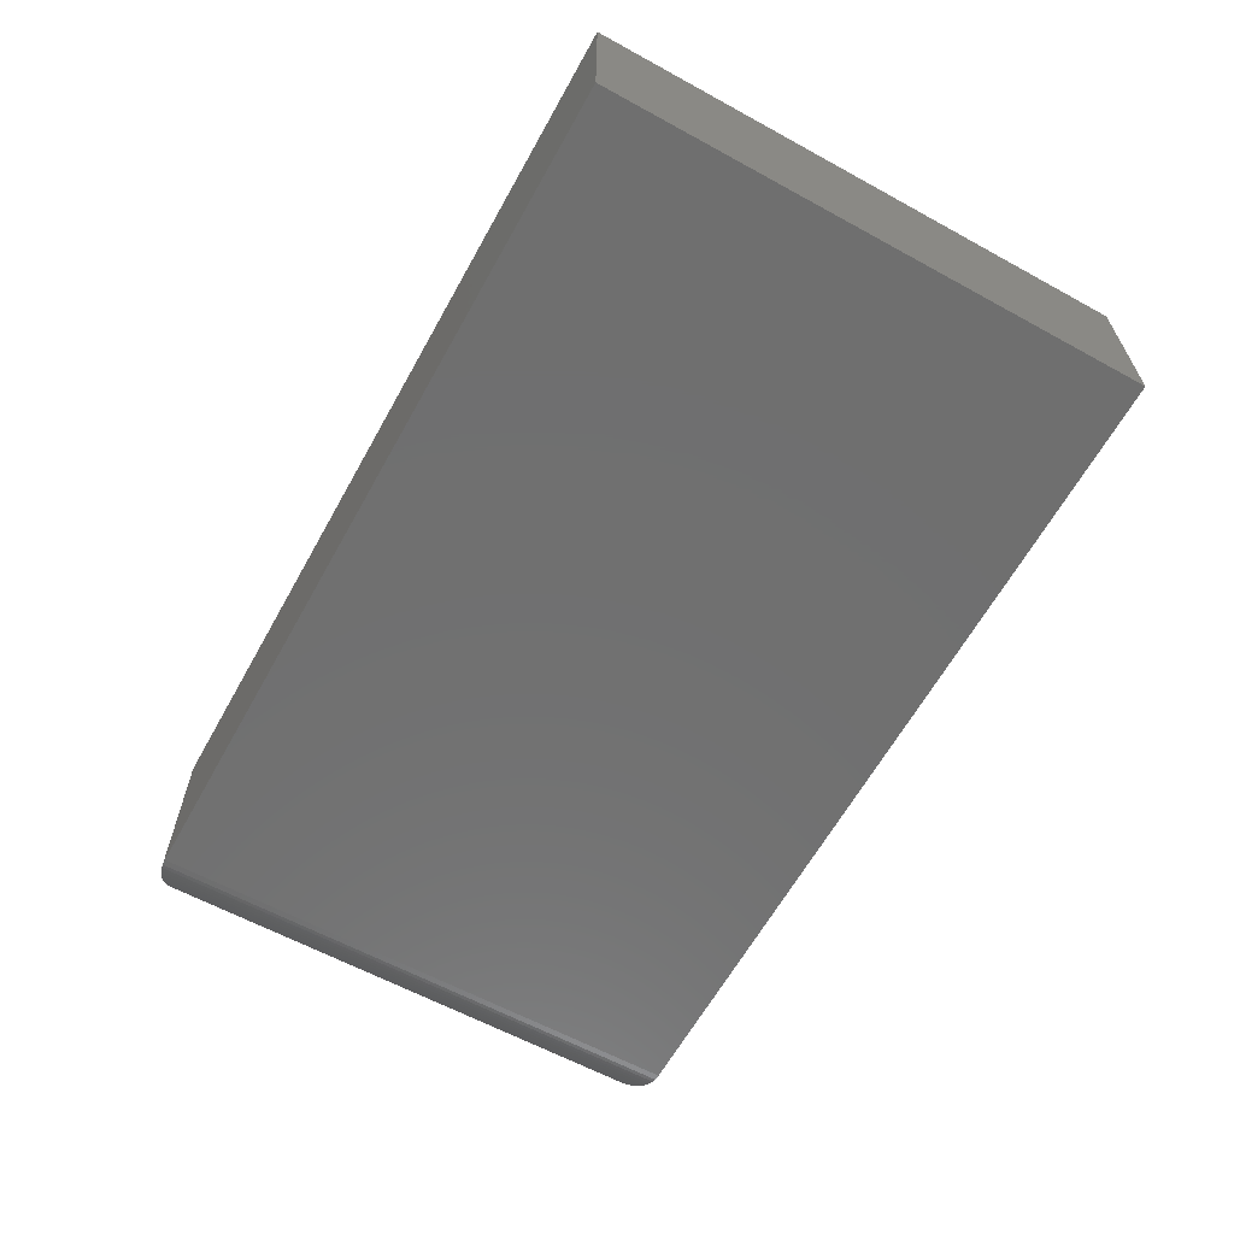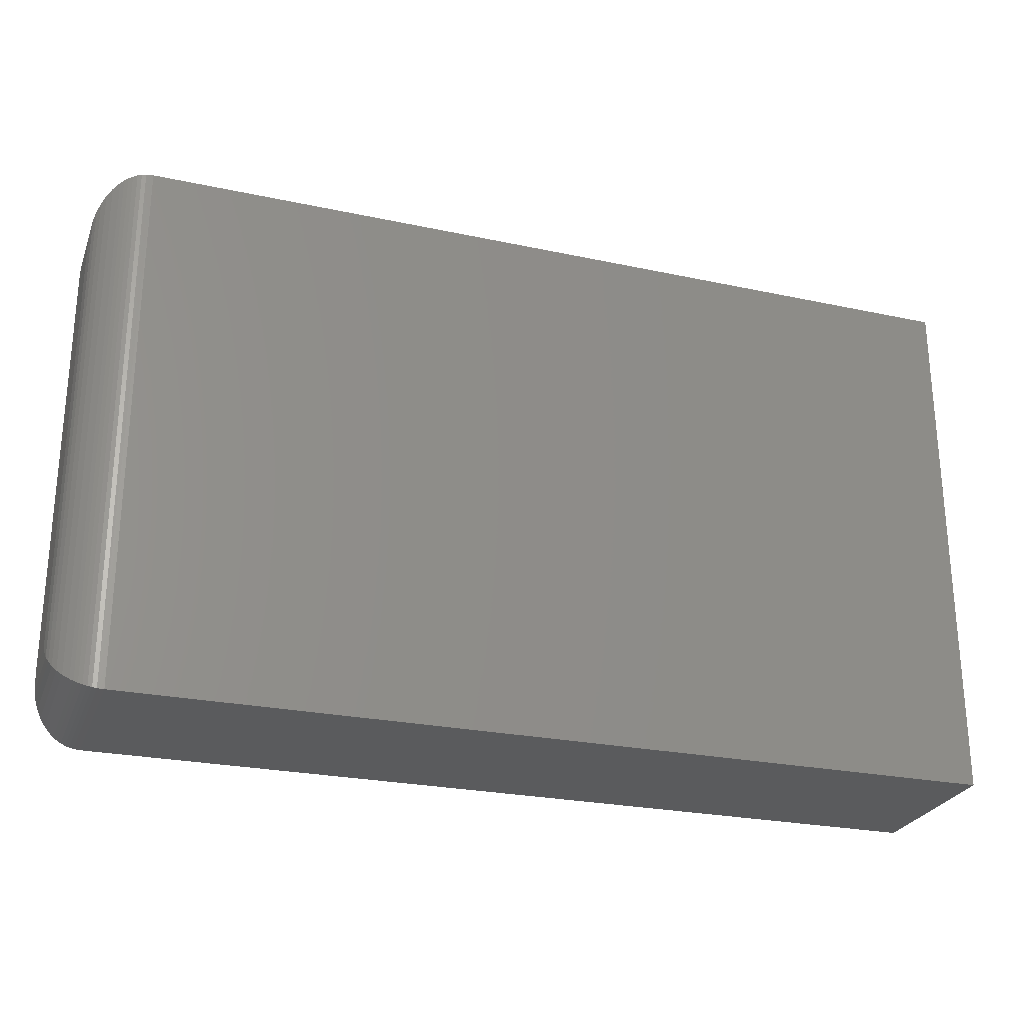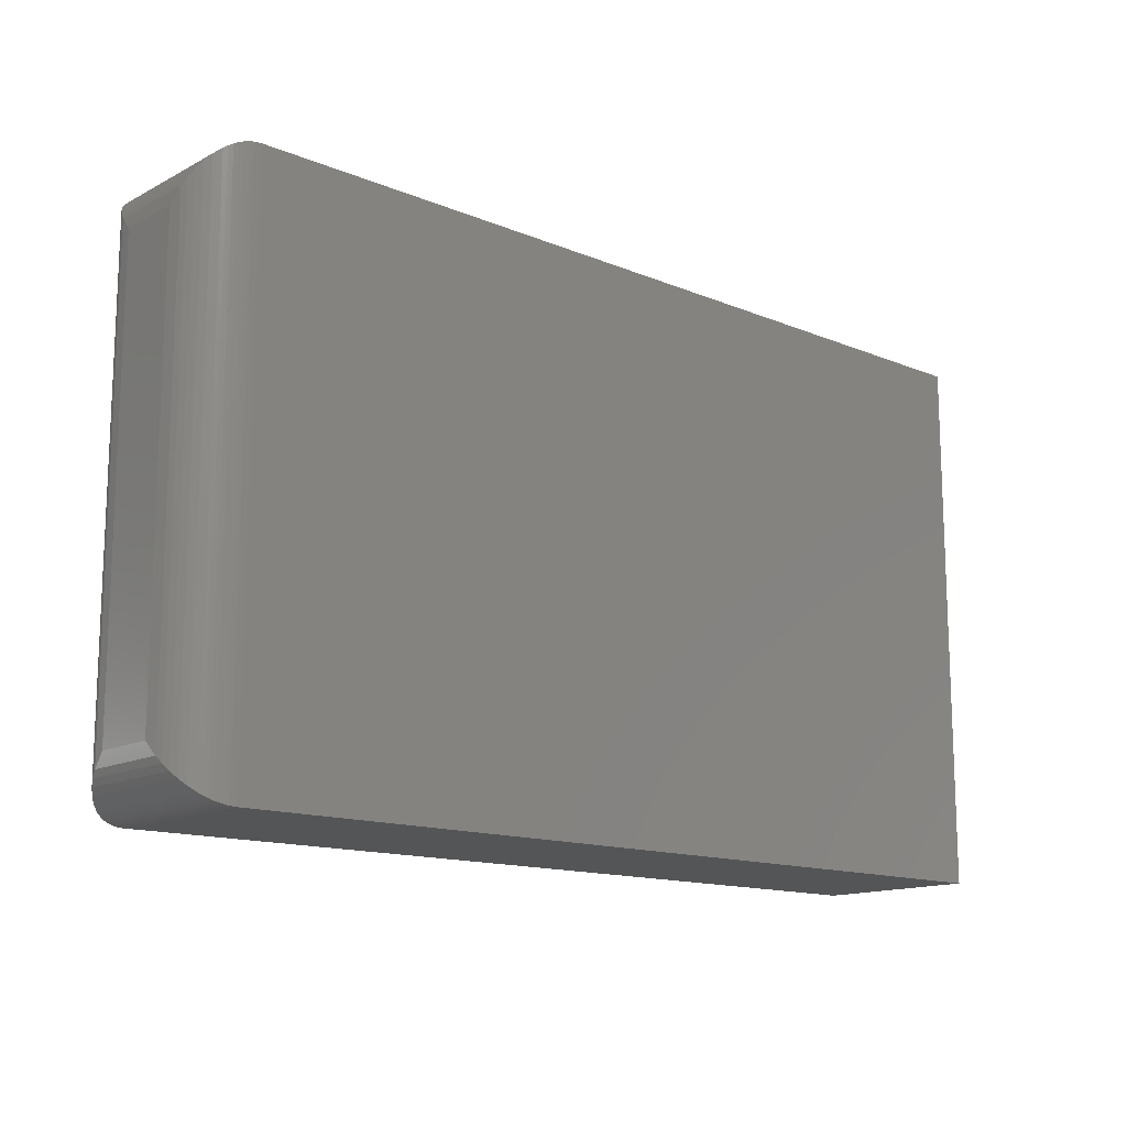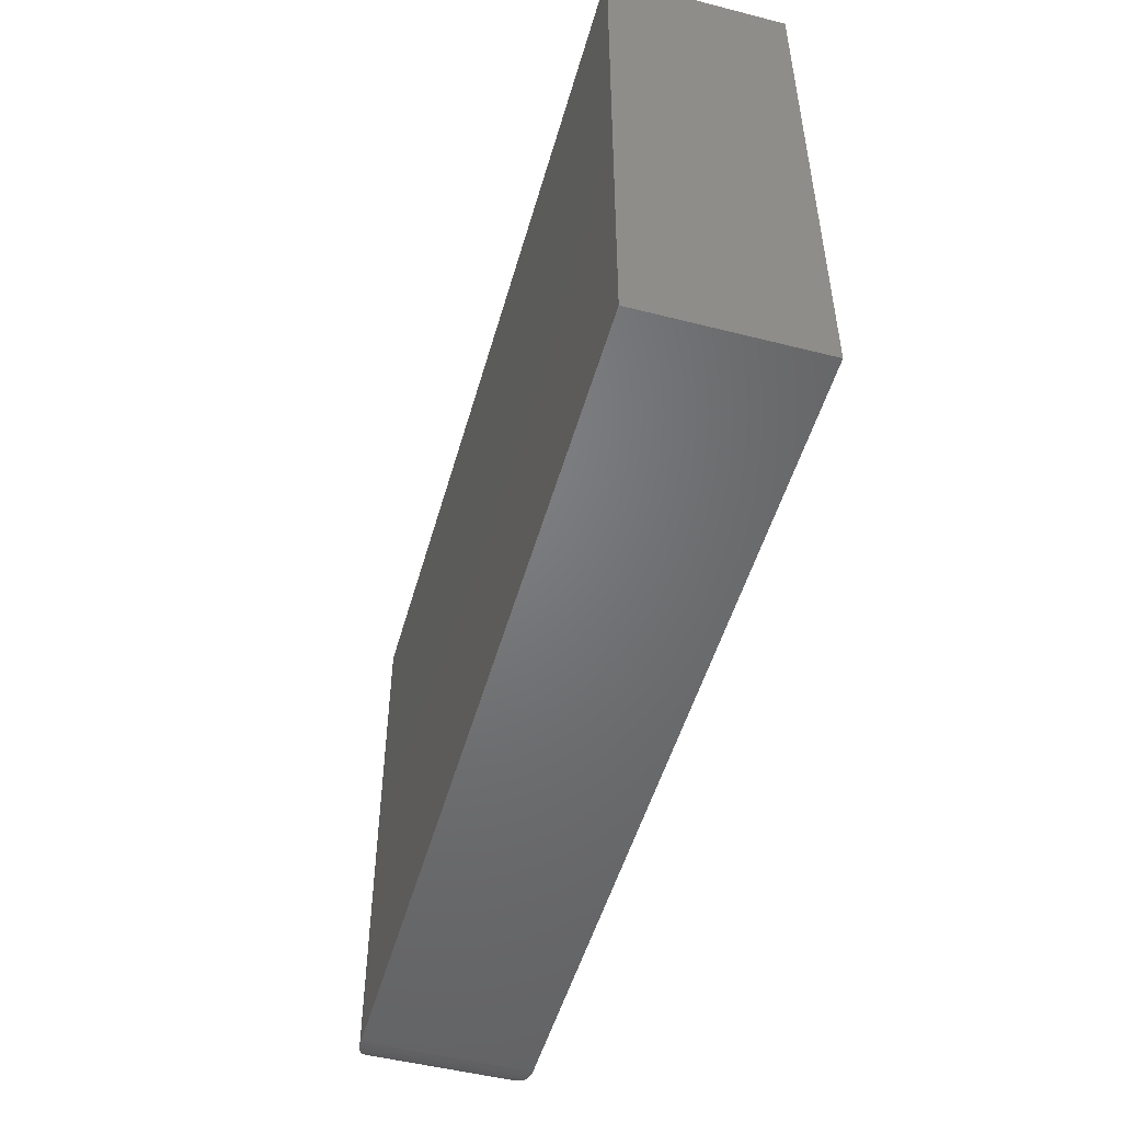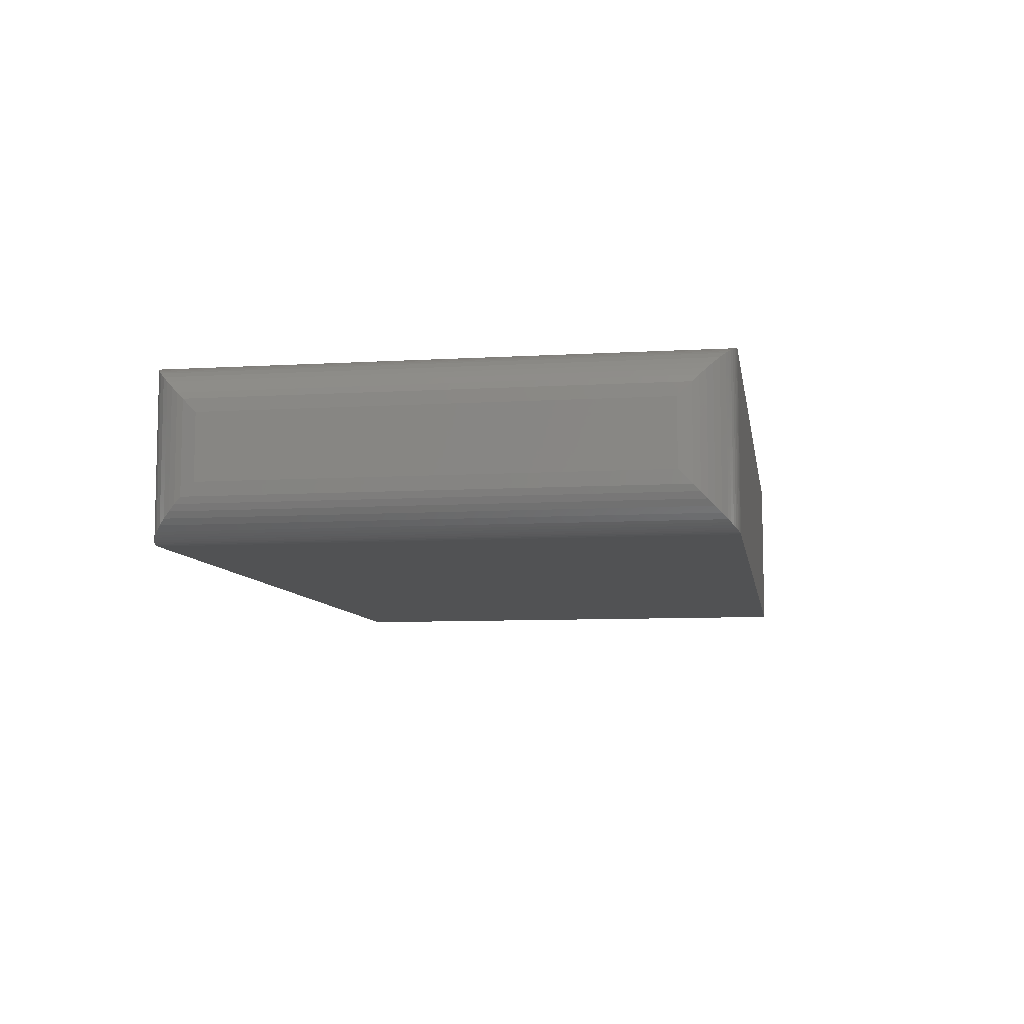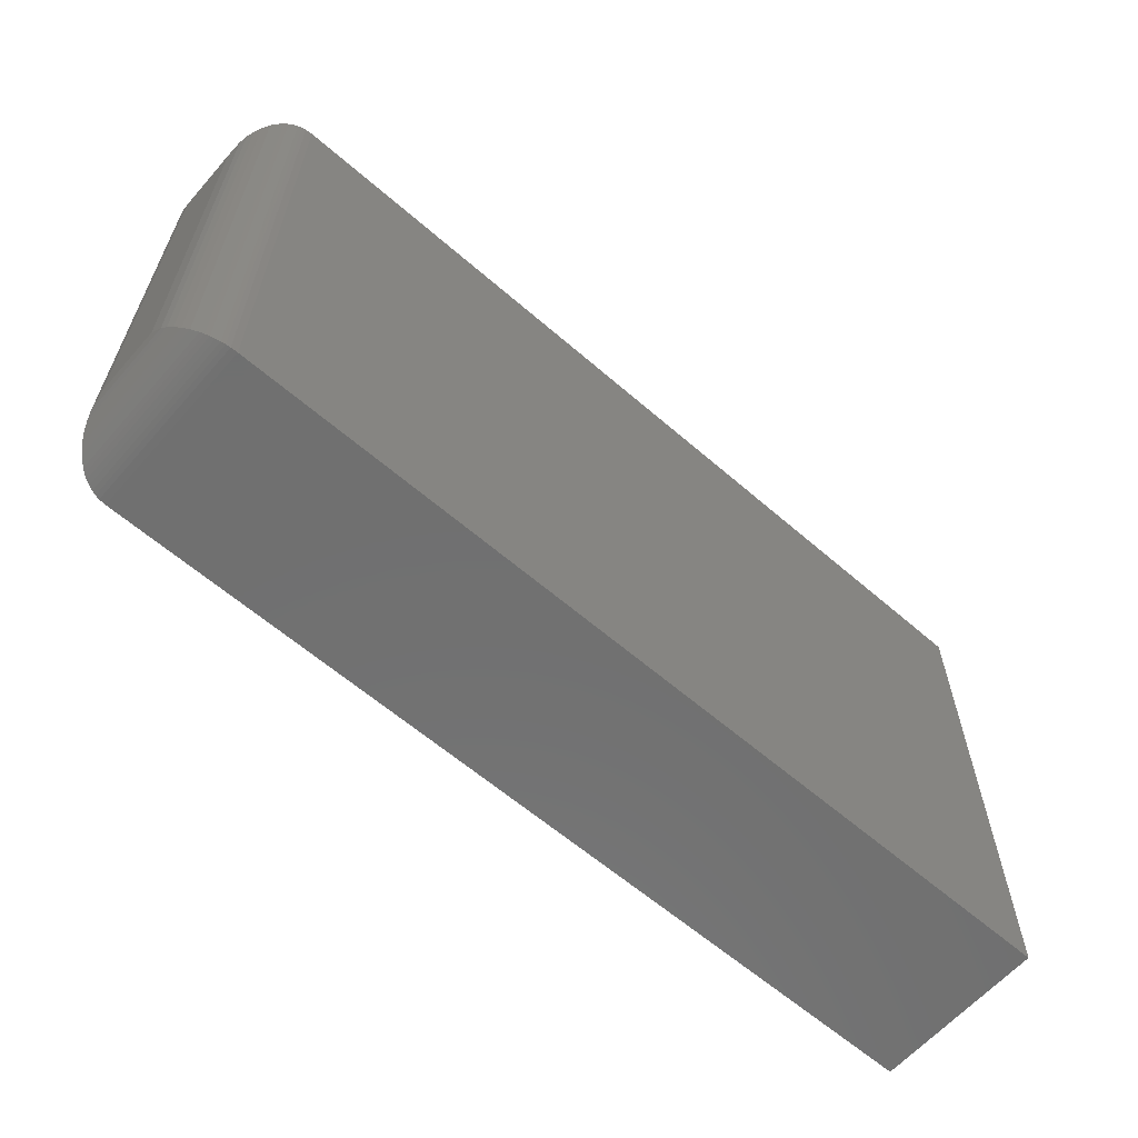
<metadata>
{"format":"stl","ext":"stl","renderer":"f3d","projection":"perspective","resolution":1024,"background":"white","views":[{"elev":-61.7,"azim":-119.1,"up":"+Y"},{"elev":-26.0,"azim":162.0,"up":"+Z"},{"elev":-14.0,"azim":138.8,"up":"+Z"},{"elev":-50.4,"azim":-105.6,"up":"+Z"},{"elev":-8.3,"azim":99.2,"up":"+Y"},{"elev":-61.9,"azim":138.8,"up":"+Z"}]}
</metadata>
<code>
# stl→obj: 60 verts, 116 faces
v -0.75 -0.2031 -0.3125
v 0.2812 -0.2031 -0.3125
v -0.75 -0.2031 0.3322
v 0.2812 -0.2031 0.3431
v -0.75 0 -0.3125
v -0.75 3.579e-17 0.3322
v 0.2812 1.145e-16 -0.3125
v 0.2806 1.508e-16 0.3431
v 0.3438 -0.1406 -0.25
v 0.3438 -0.0625 -0.25
v 0.3438 -0.1406 0.2806
v 0.3438 -0.0625 0.2806
v 0.3417 -0.04663 -0.2659
v 0.3417 -0.04663 0.2965
v 0.294 -0.00131 -0.3112
v 0.2988 -0.002521 0.3406
v 0.2988 -0.002521 -0.31
v 0.3039 -0.004258 0.3388
v 0.3039 -0.004258 -0.3082
v 0.3088 -0.006376 0.3367
v 0.3088 -0.006379 -0.3061
v 0.3133 -0.008829 0.3343
v 0.3133 -0.008833 -0.3037
v 0.3175 -0.01156 0.3315
v 0.3175 -0.01157 -0.3009
v 0.3248 -0.01768 0.3254
v 0.3248 -0.01768 -0.2948
v 0.3308 -0.02434 0.3187
v 0.3308 -0.02434 -0.2882
v 0.3355 -0.03148 0.3116
v 0.3355 -0.03148 -0.281
v 0.3391 -0.03895 0.3041
v 0.3391 -0.03895 -0.2736
v 0.289 -0.0004794 -0.312
v 0.289 -0.0004794 0.3426
v 0.294 -0.00131 0.3418
v 0.3417 -0.1565 -0.2659
v 0.3391 -0.1642 -0.2736
v 0.3355 -0.1716 -0.281
v 0.3308 -0.1788 -0.2882
v 0.3248 -0.1854 -0.2948
v 0.3175 -0.1916 -0.3009
v 0.3133 -0.1943 -0.3037
v 0.3088 -0.1967 -0.3061
v 0.3039 -0.1989 -0.3082
v 0.2988 -0.2006 -0.31
v 0.294 -0.2018 -0.3112
v 0.289 -0.2026 -0.312
v 0.3417 -0.1565 0.2965
v 0.3391 -0.1642 0.3041
v 0.3355 -0.1716 0.3116
v 0.3308 -0.1788 0.3187
v 0.3248 -0.1854 0.3254
v 0.3175 -0.1916 0.3315
v 0.3133 -0.1943 0.3343
v 0.3088 -0.1967 0.3367
v 0.3039 -0.1989 0.3388
v 0.2988 -0.2006 0.3406
v 0.294 -0.2018 0.3418
v 0.289 -0.2026 0.3426
f 1 2 3
f 3 2 4
f 5 6 7
f 7 6 8
f 4 8 3
f 3 8 6
f 9 10 11
f 11 10 12
f 1 5 2
f 2 5 7
f 12 13 14
f 12 10 13
f 15 16 17
f 17 16 18
f 17 18 19
f 19 18 20
f 19 20 21
f 21 20 22
f 21 22 23
f 23 22 24
f 23 24 25
f 25 24 26
f 25 26 27
f 27 26 28
f 27 28 29
f 29 28 30
f 29 30 31
f 31 30 32
f 31 32 33
f 33 32 14
f 33 14 13
f 7 8 34
f 34 8 35
f 34 35 15
f 15 35 36
f 15 36 16
f 10 37 13
f 10 9 37
f 13 37 38
f 13 38 33
f 33 38 39
f 33 39 31
f 31 39 40
f 31 40 29
f 29 40 41
f 29 41 27
f 27 41 42
f 27 42 25
f 25 42 43
f 25 43 23
f 23 43 44
f 23 44 21
f 21 44 45
f 21 45 19
f 19 45 46
f 19 46 17
f 17 46 47
f 2 7 48
f 48 7 34
f 48 34 47
f 47 34 15
f 47 15 17
f 9 49 37
f 9 11 49
f 37 49 50
f 37 50 38
f 38 50 51
f 38 51 39
f 39 51 52
f 39 52 40
f 40 52 53
f 40 53 41
f 41 53 54
f 41 54 42
f 42 54 55
f 42 55 43
f 43 55 56
f 43 56 44
f 44 56 57
f 44 57 45
f 45 57 58
f 45 58 46
f 46 58 59
f 4 2 60
f 60 2 48
f 60 48 59
f 59 48 47
f 59 47 46
f 11 14 49
f 11 12 14
f 36 58 16
f 16 58 57
f 16 57 18
f 18 57 56
f 18 56 20
f 20 56 55
f 20 55 22
f 22 55 54
f 22 54 24
f 24 54 53
f 24 53 26
f 26 53 52
f 26 52 28
f 28 52 51
f 28 51 30
f 30 51 50
f 30 50 32
f 32 50 49
f 32 49 14
f 8 4 35
f 35 4 60
f 35 60 36
f 36 60 59
f 36 59 58
f 3 6 1
f 1 6 5

</code>
